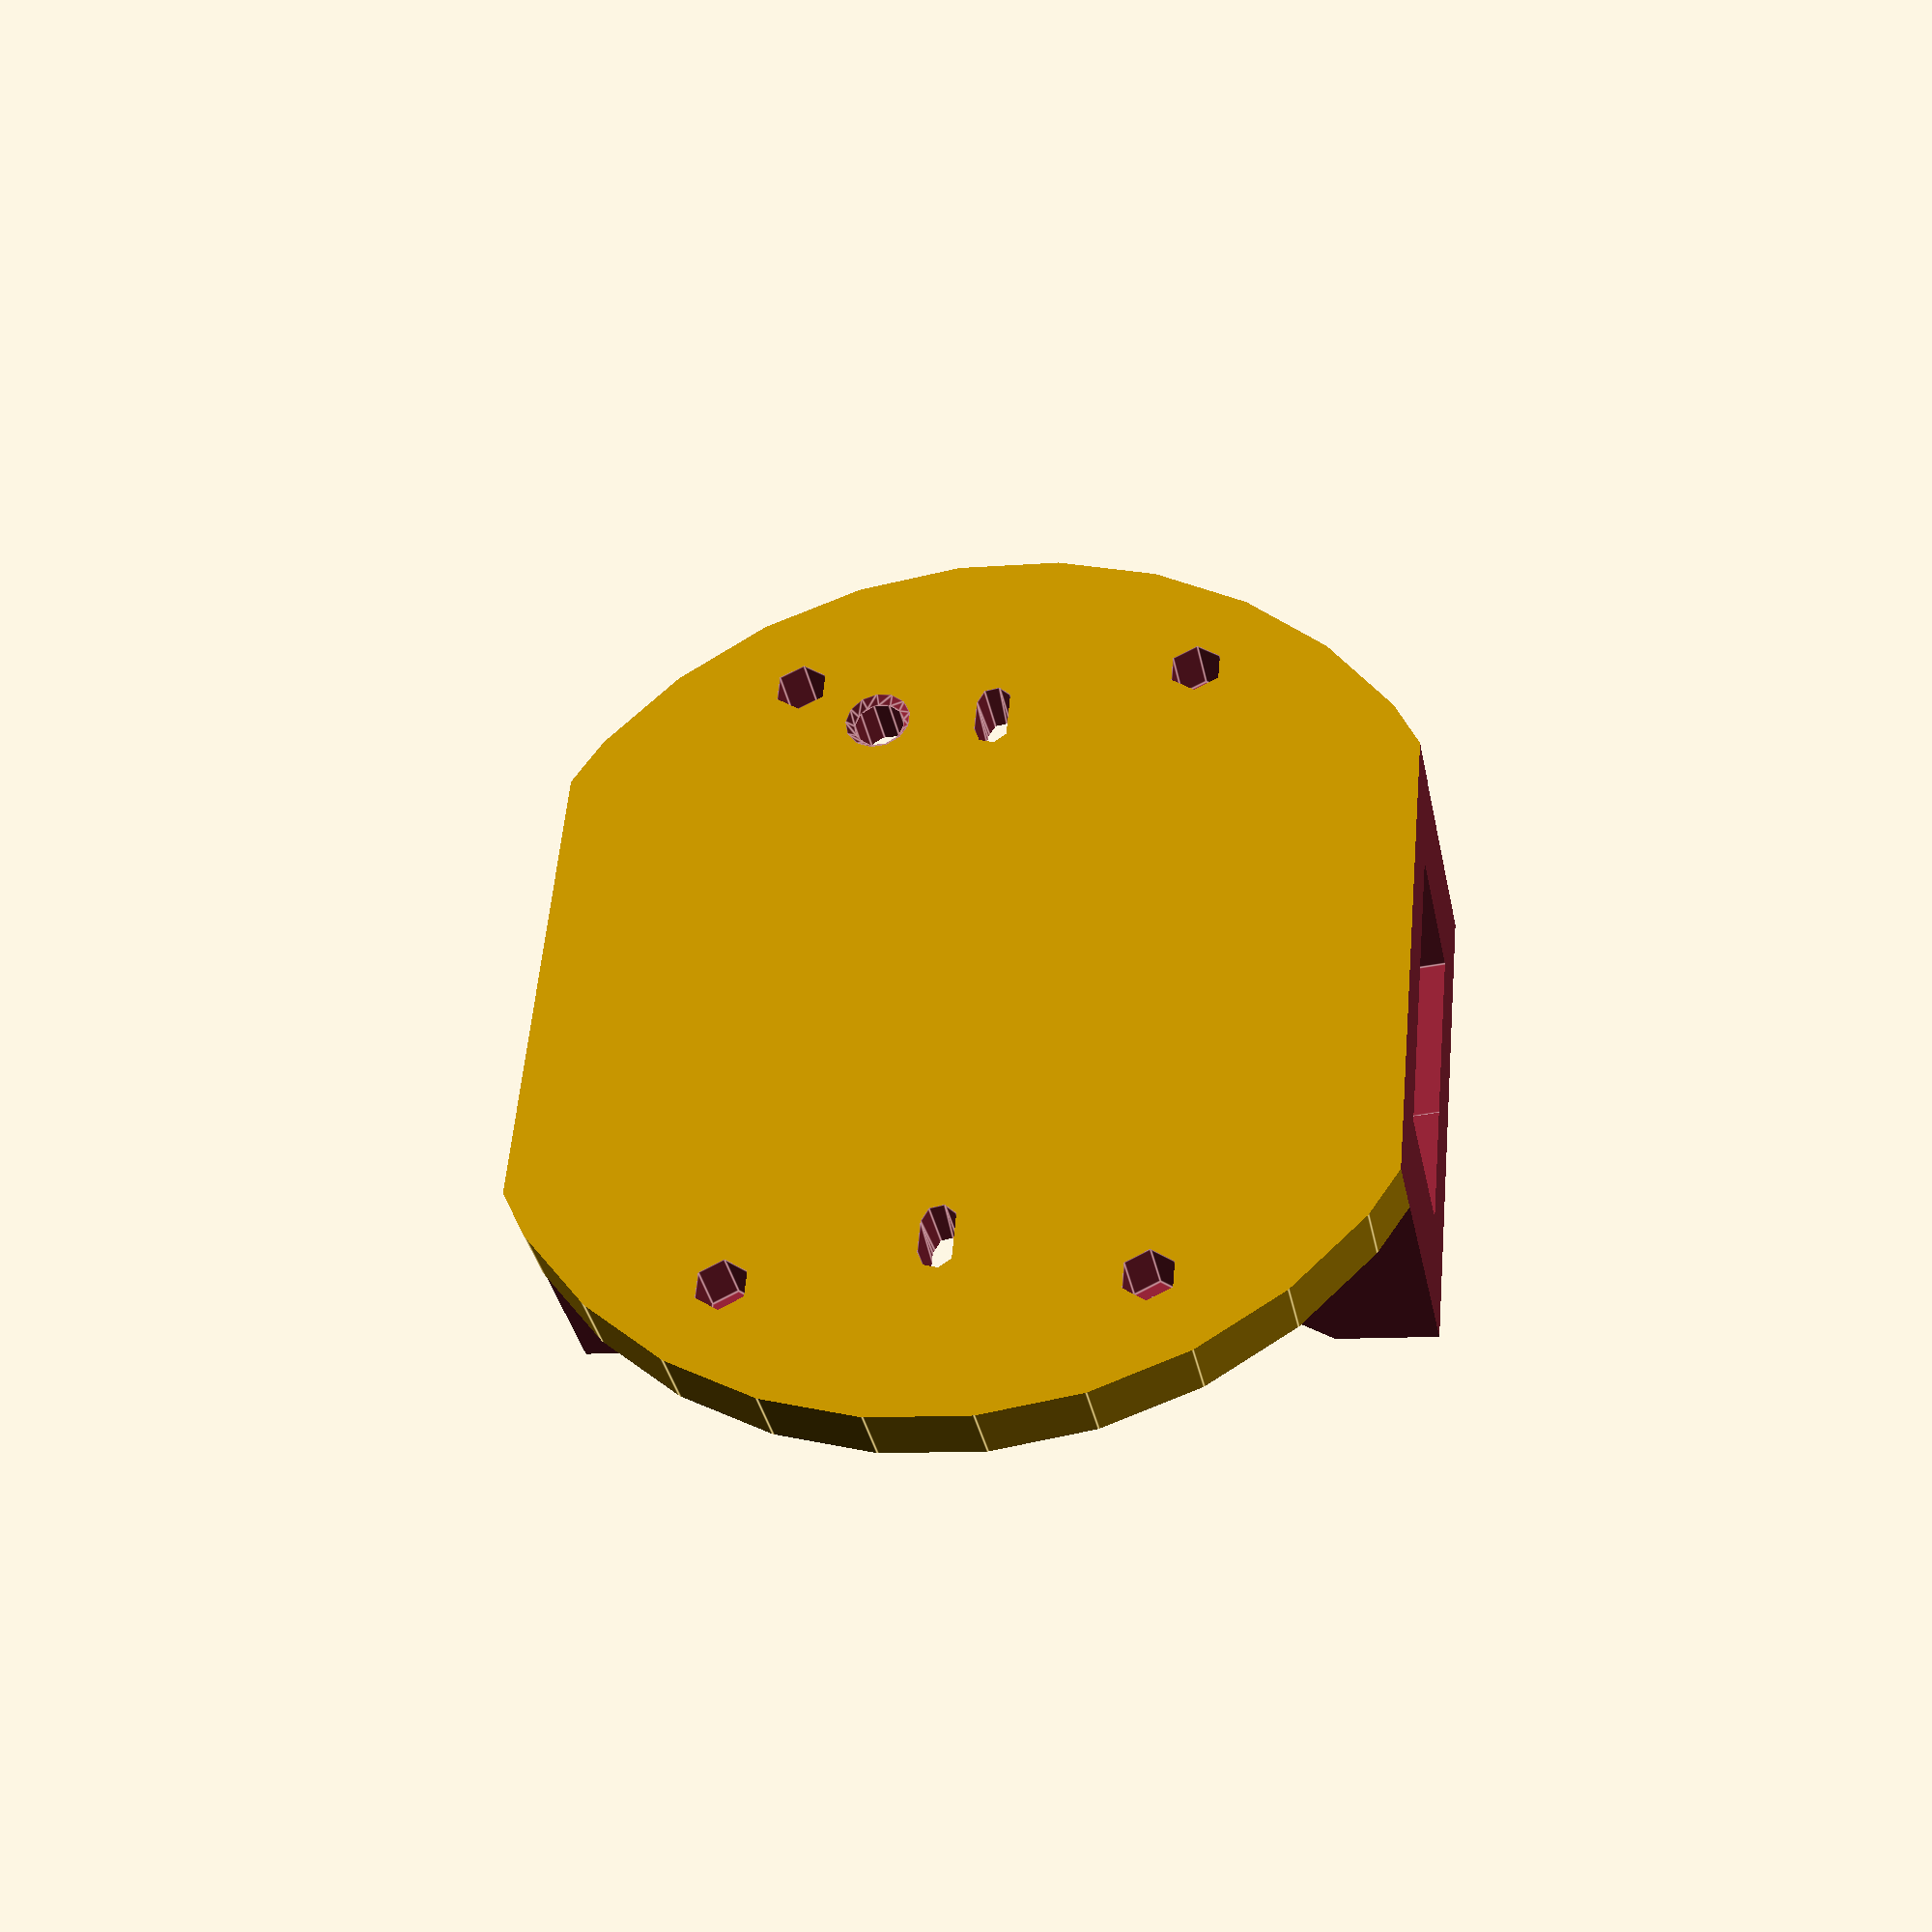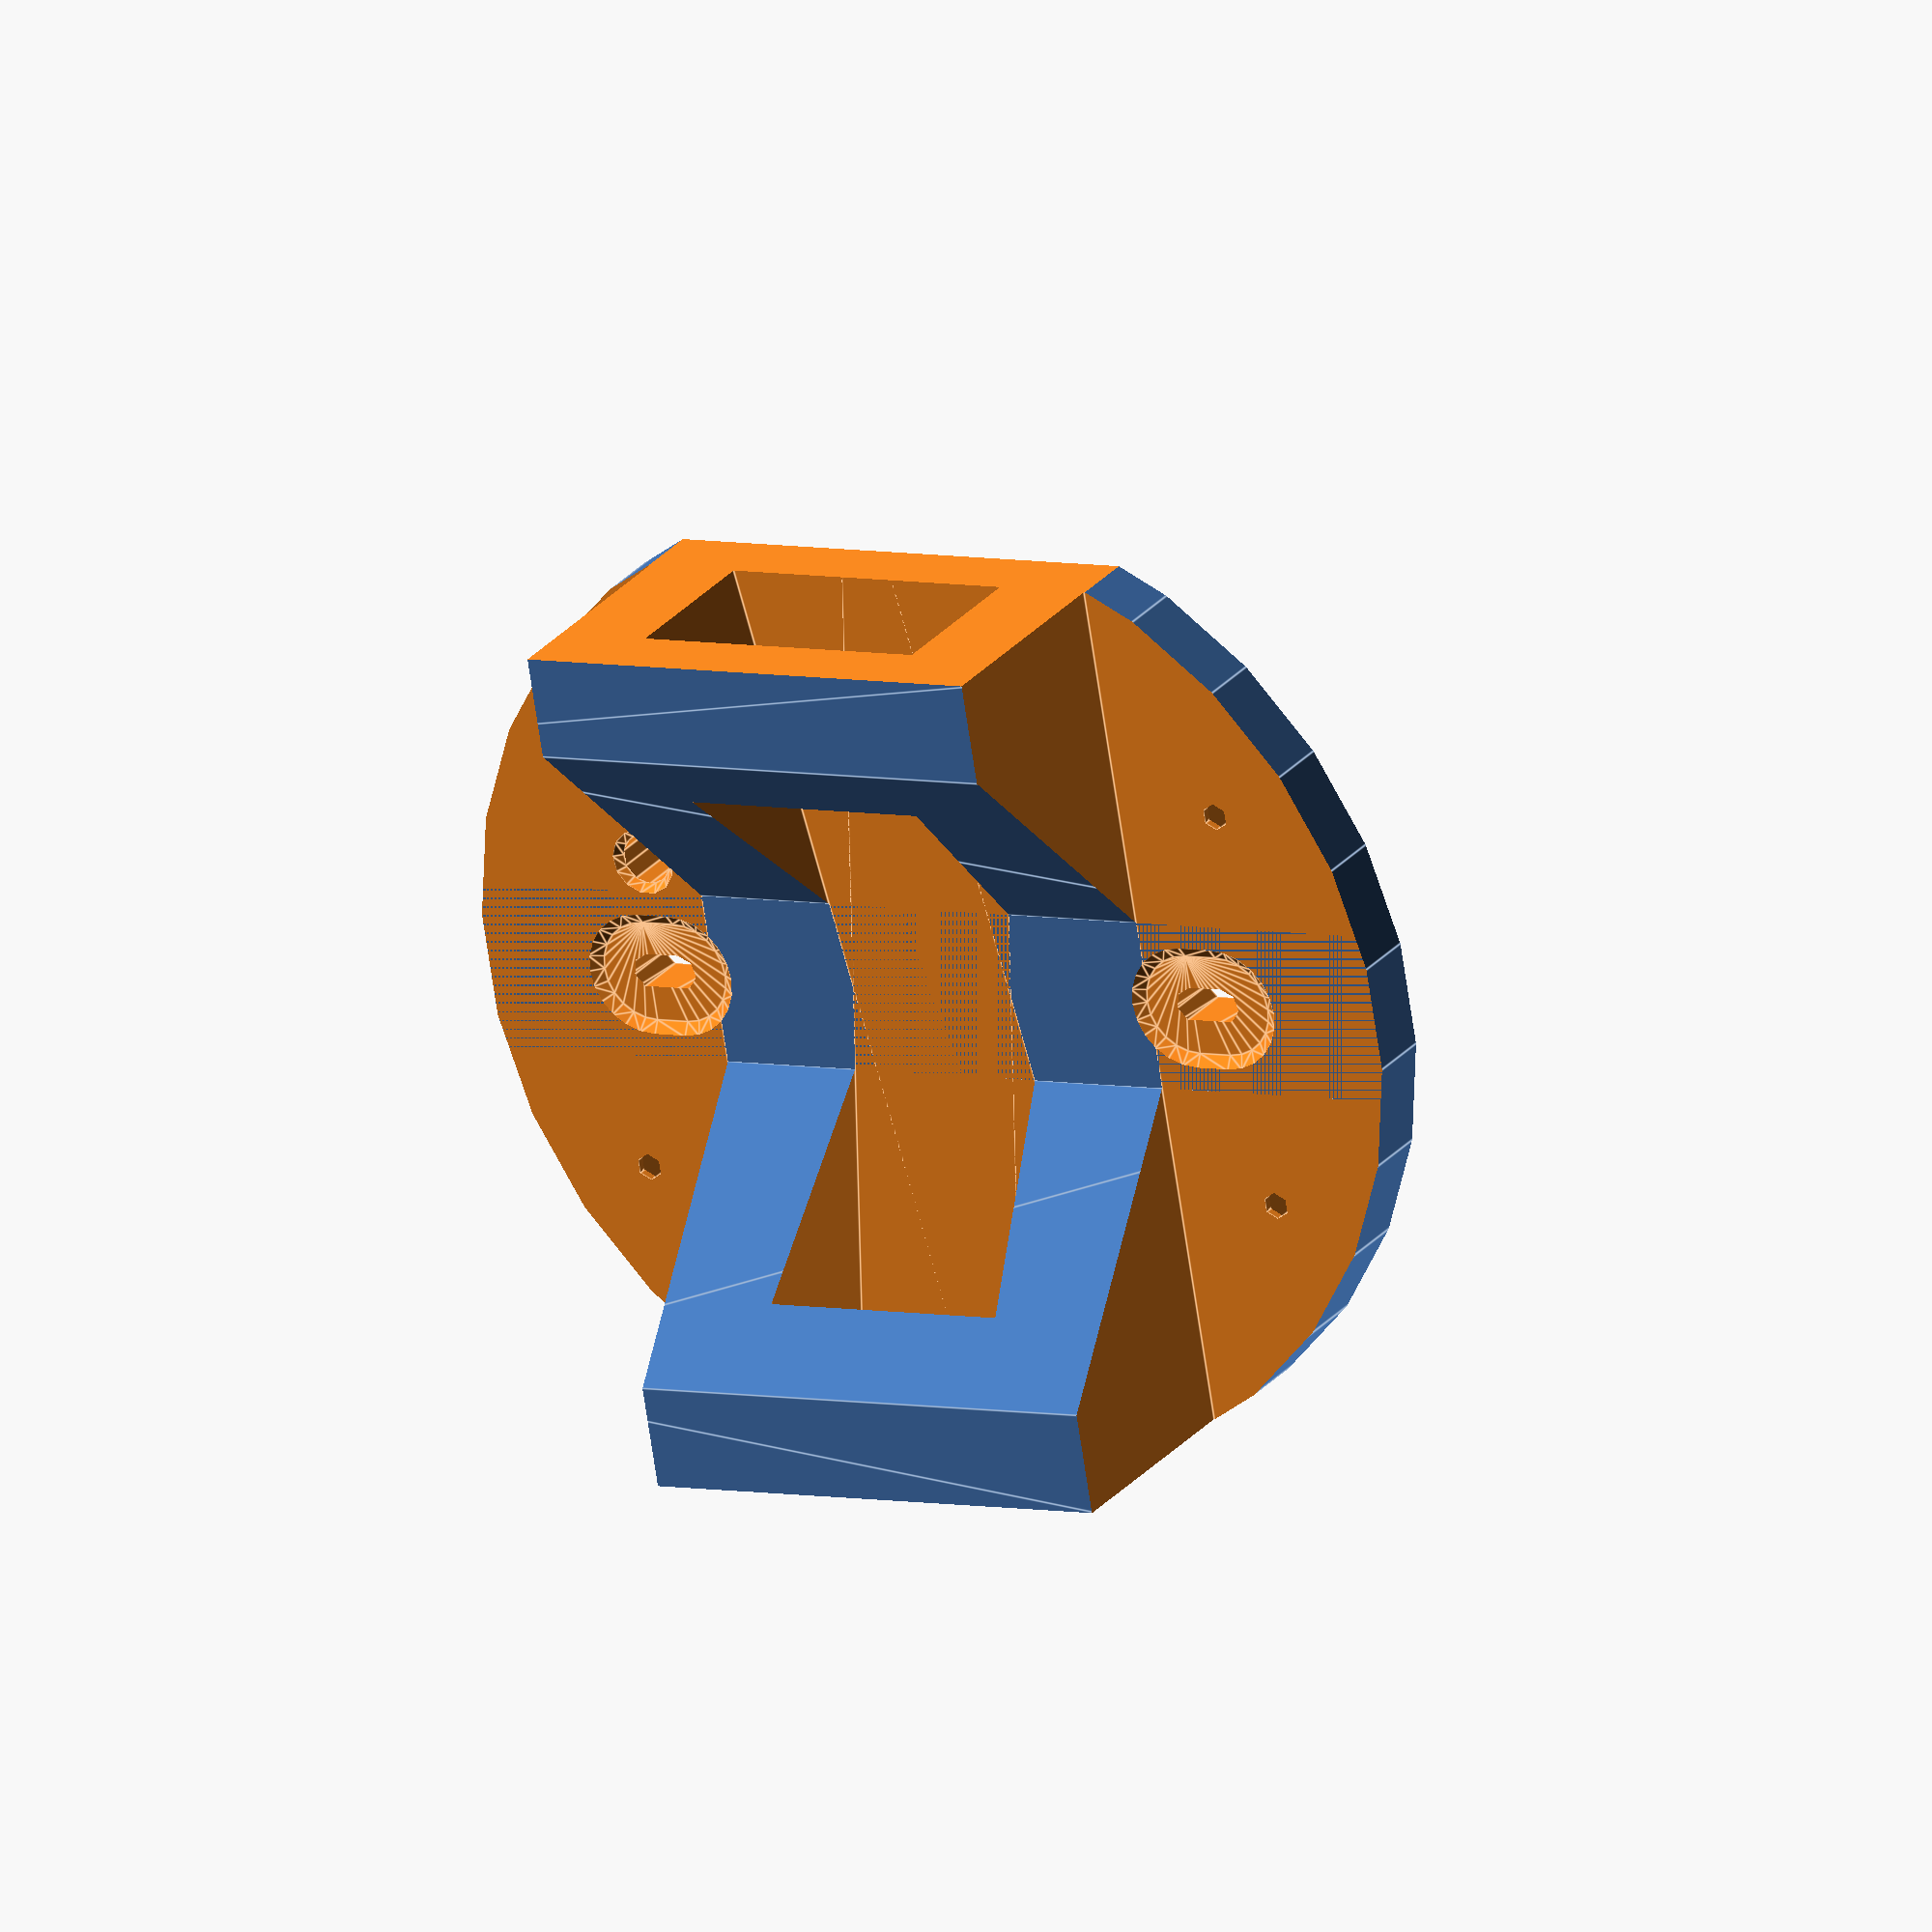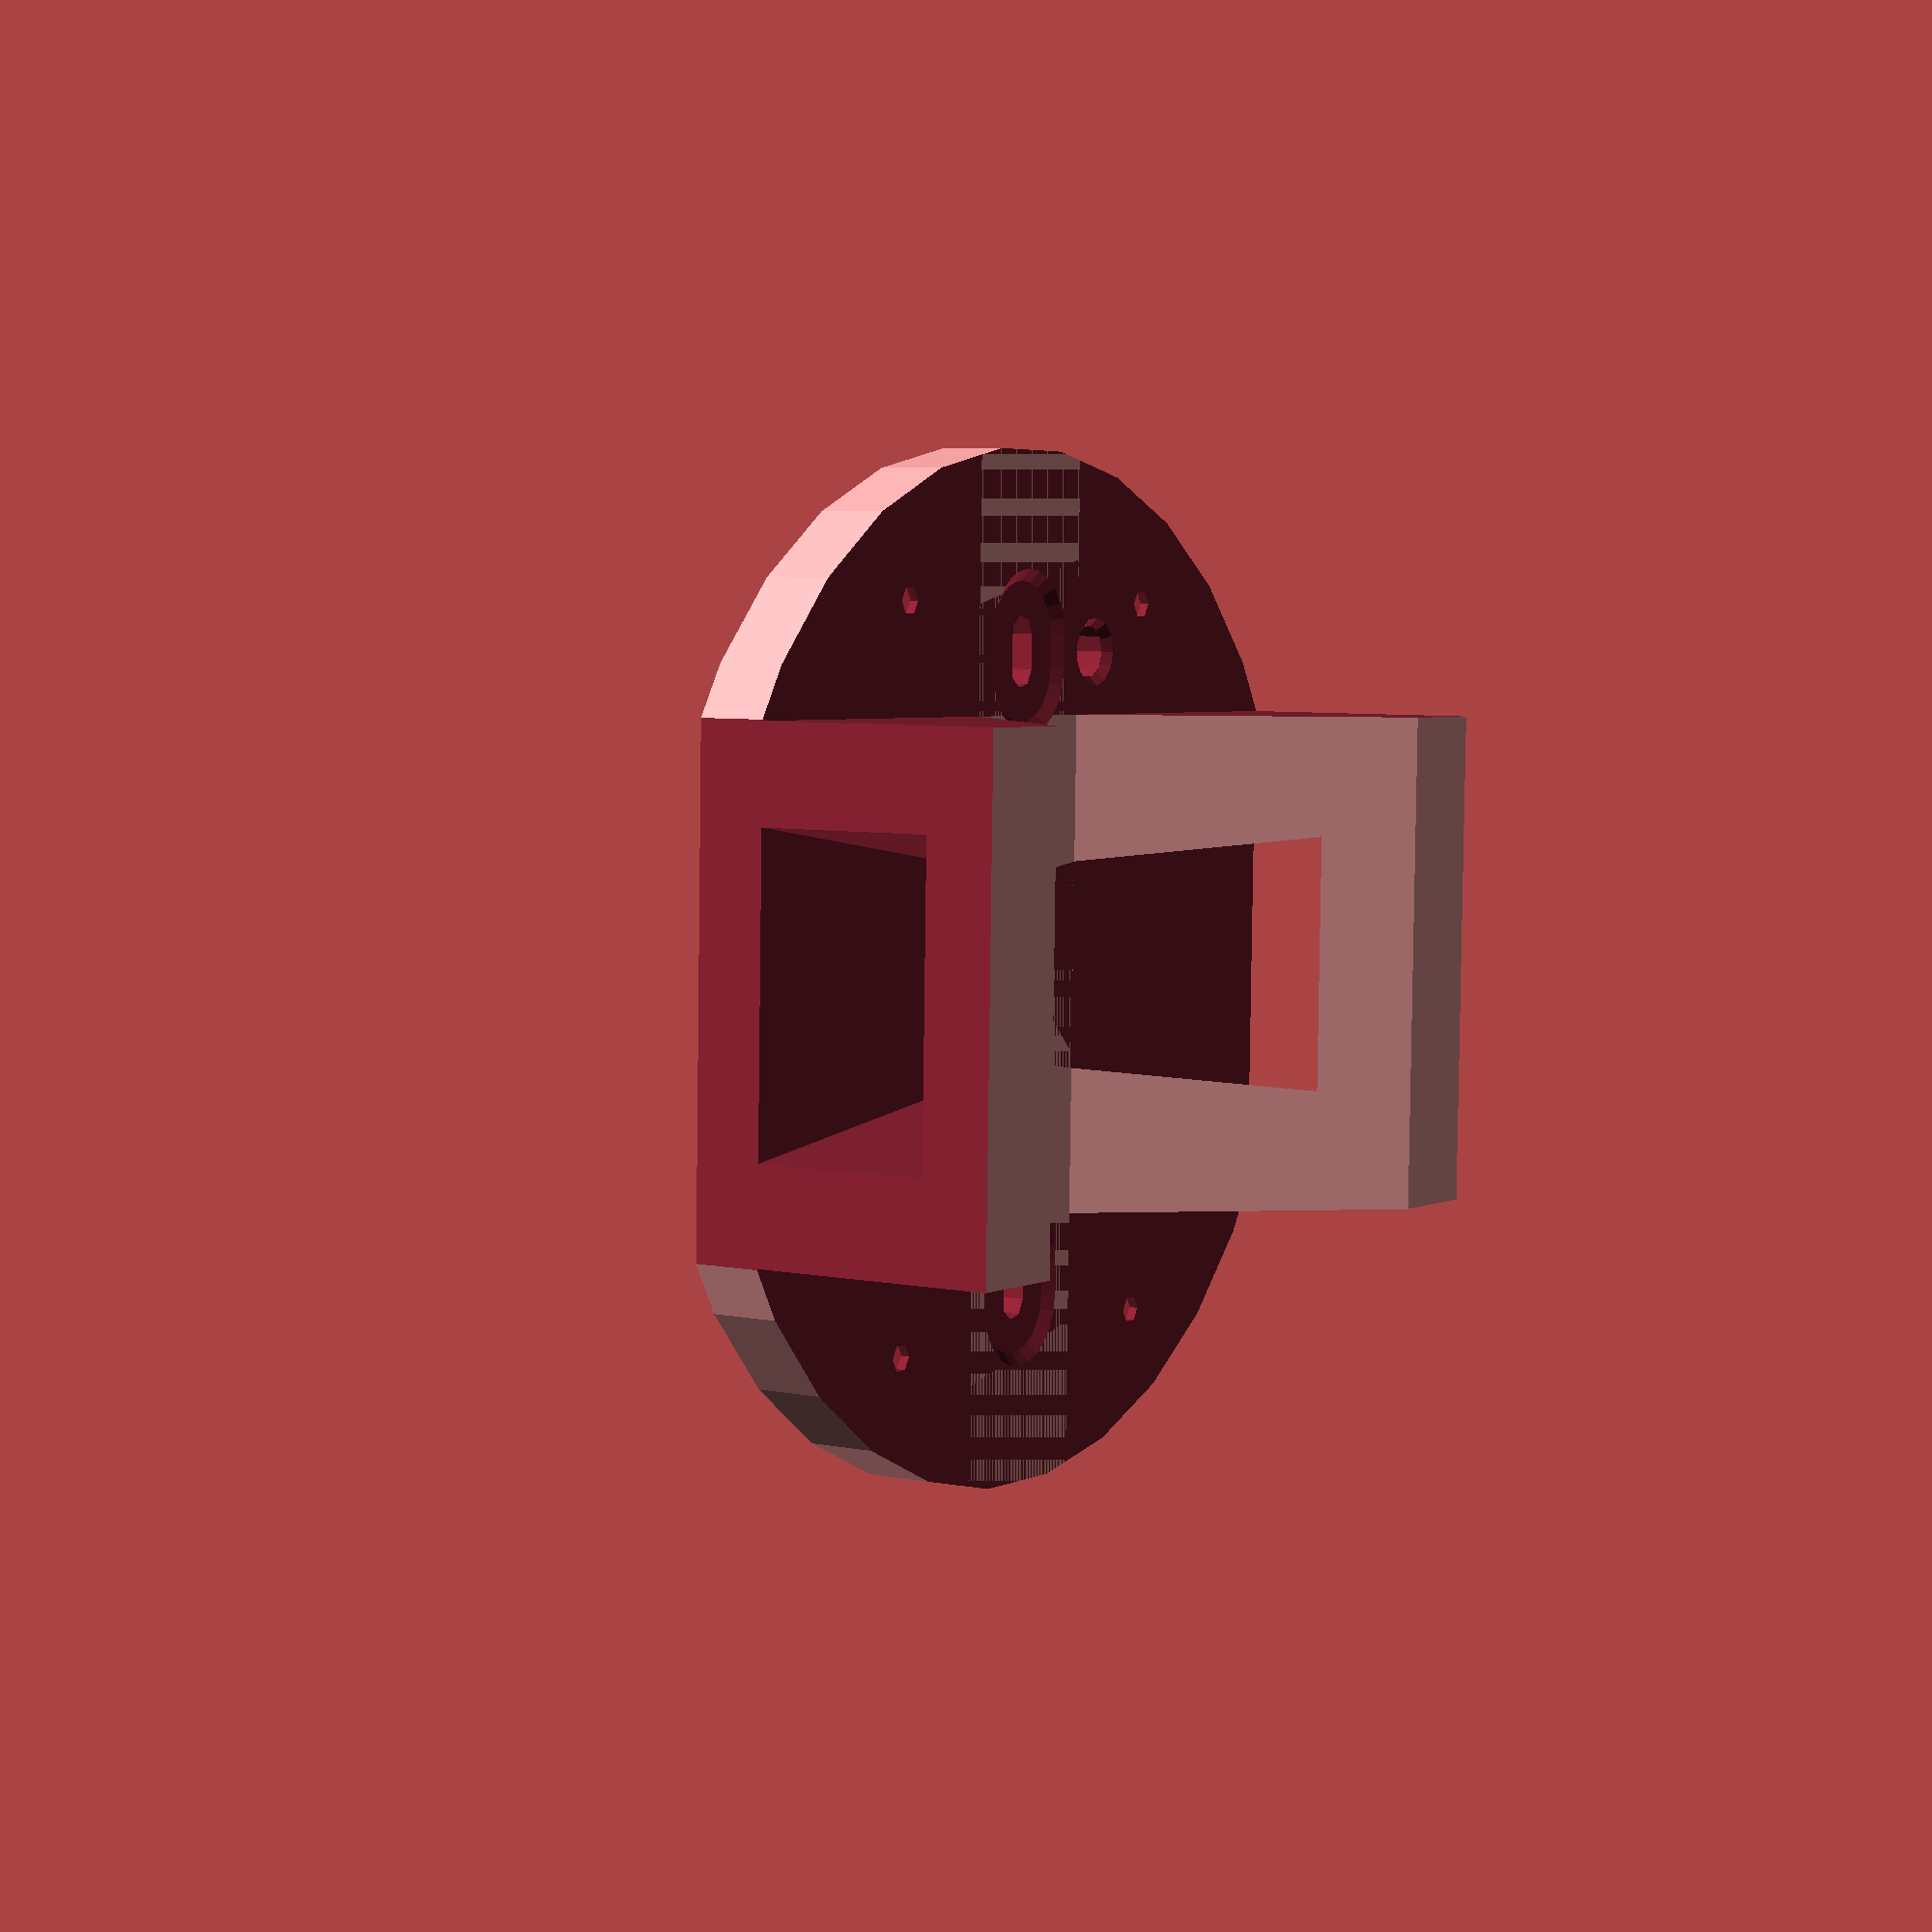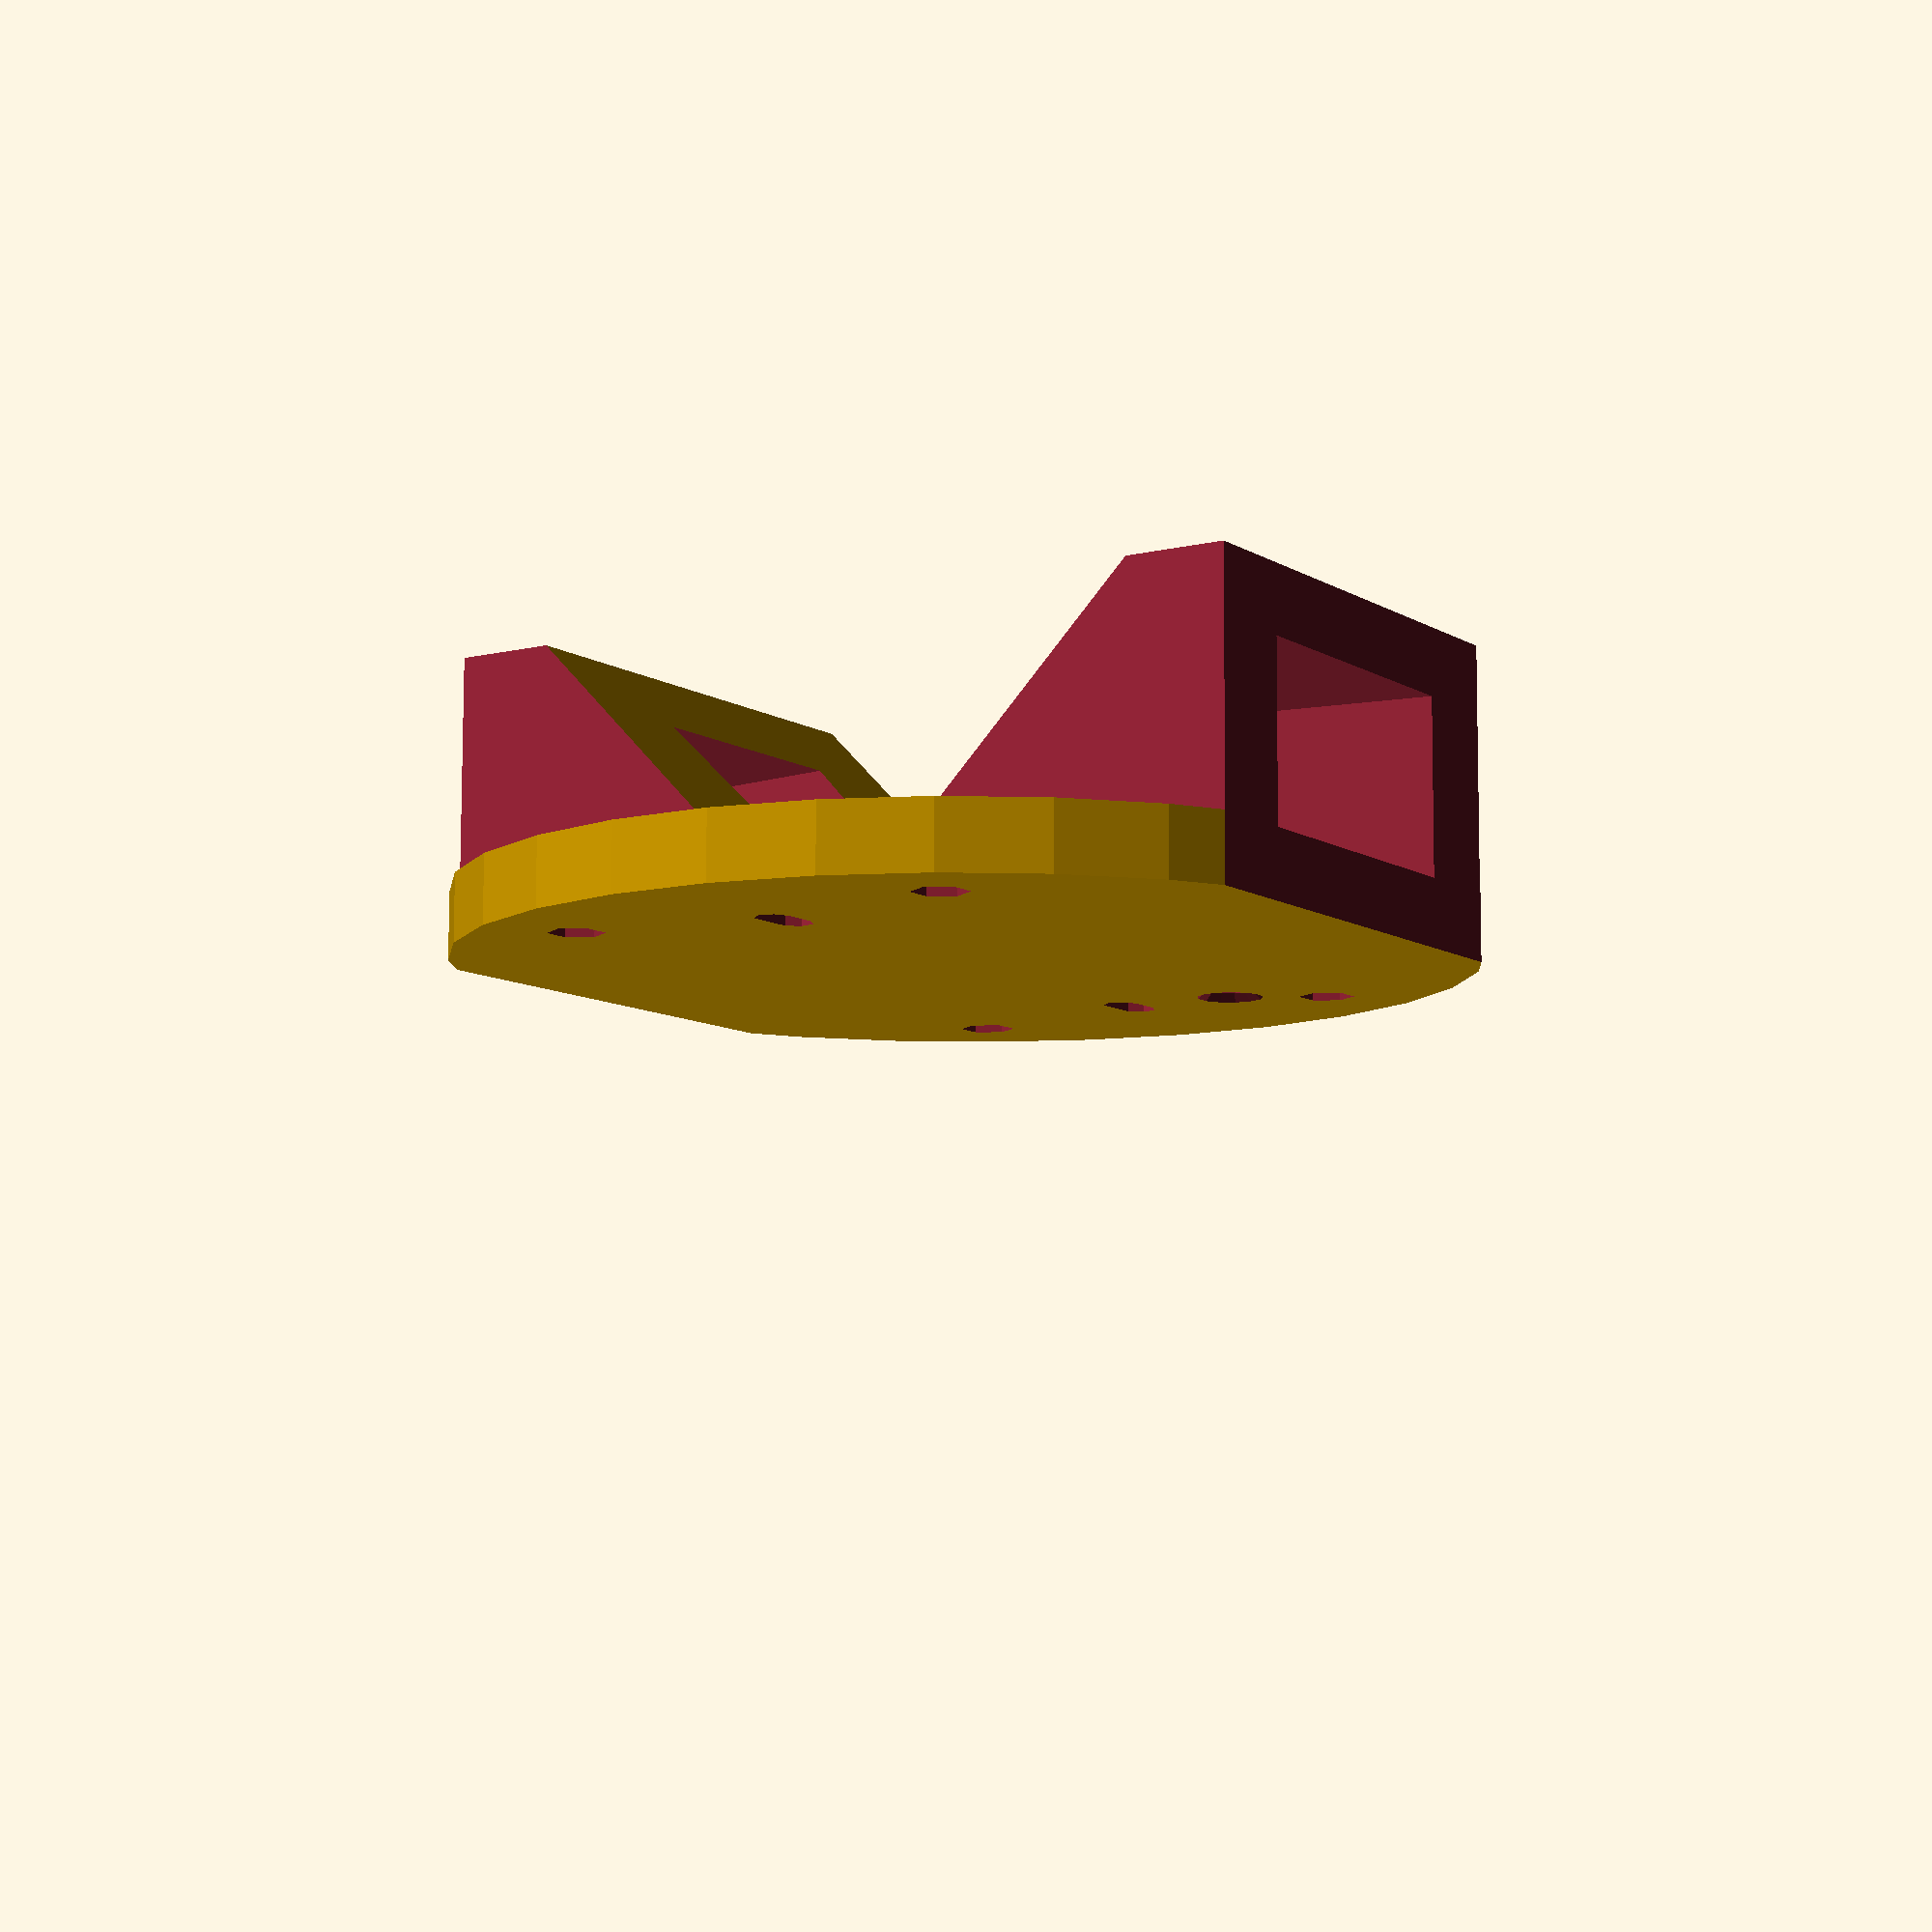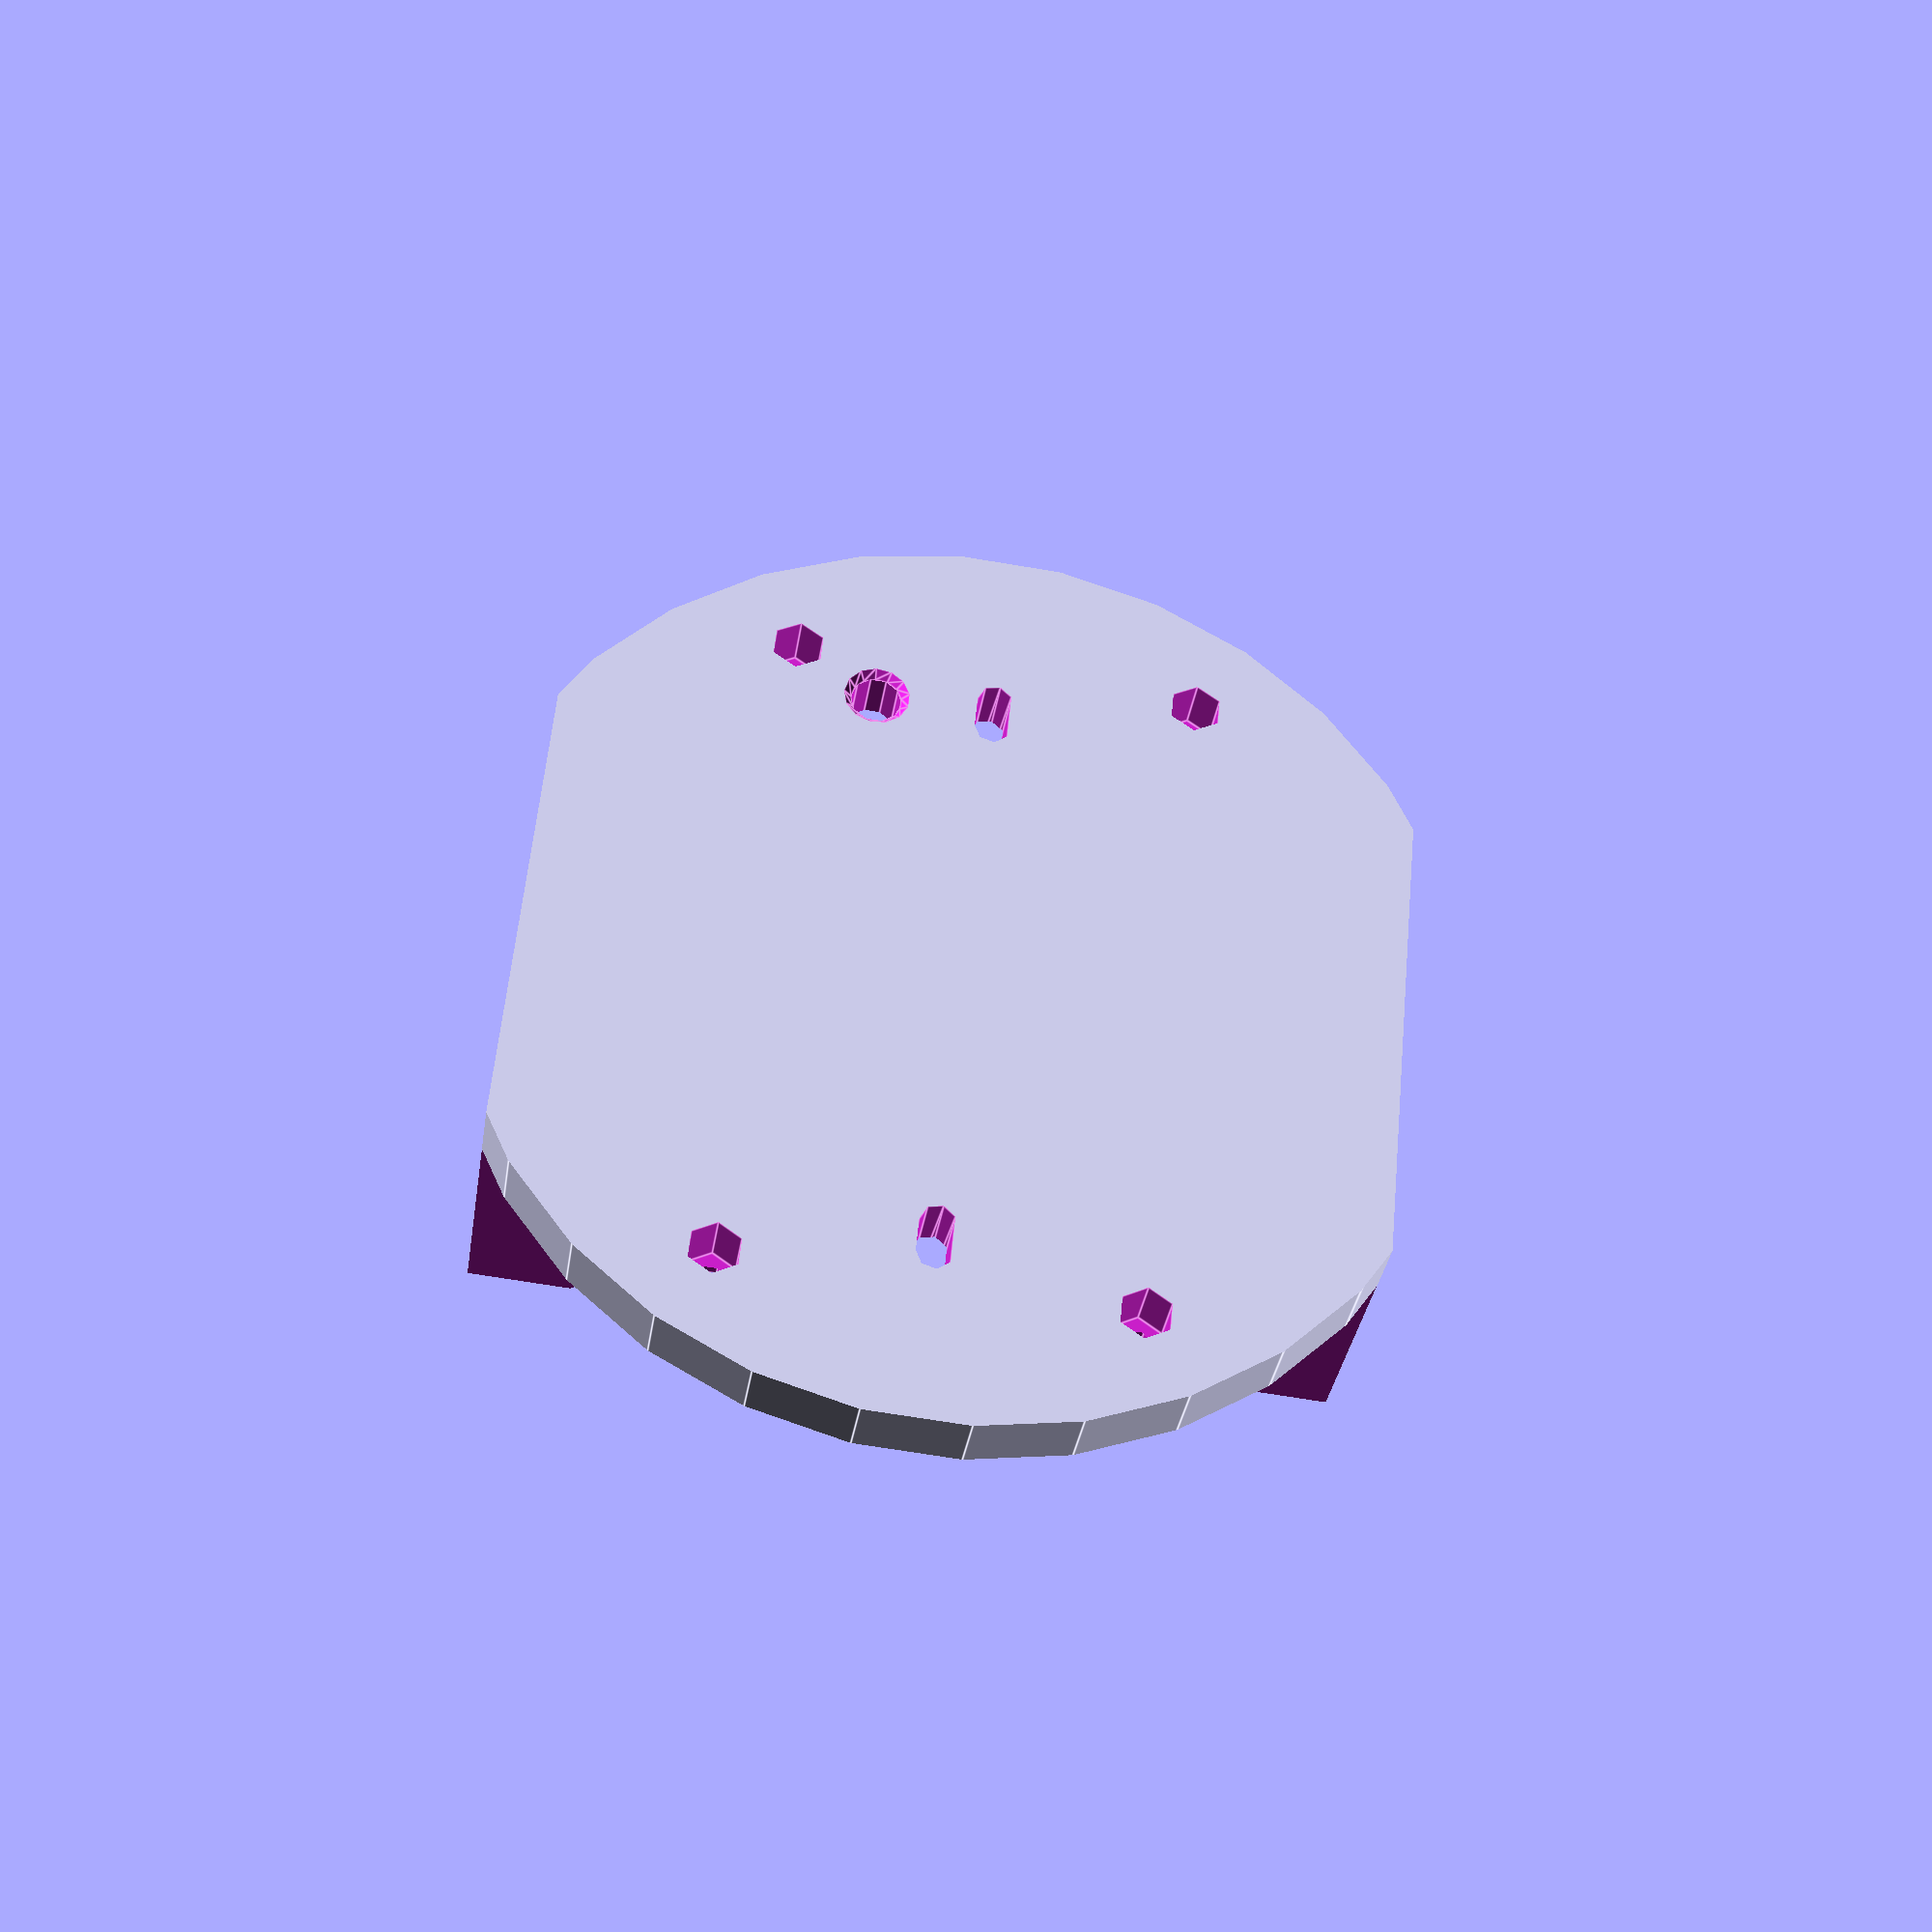
<openscad>
$fs = $preview ? 2 : 0.2;
$fa = $preview ? 12 : 2;

eps = 0.05;

tube_width = 20.8;
tube_angle = 16;

base_thickness = 8;
base_diameter = 118;
base_cut = 8;

holders_thickness = tube_width + 8;
holders_top_width = 16;
holders_bottom_width = holders_top_width + holders_thickness;

translate([0, 0, base_diameter / 2 - base_cut])
rotate([0, 90, 0])
difference() {
  union() {
    // base plate
    translate([-base_diameter/2 - eps, -base_diameter/2 - eps, 0])
    cube([base_diameter + 2*eps, base_diameter + 2*eps, base_thickness]);

    for (i = [0, 1]) {
      // rotate([0, 0, i * 180])
      mirror([i, 0, 0])
      translate([-base_diameter / 2 + base_cut - 4, -base_diameter / 2, base_thickness - eps])
      hull() {
        cube([holders_bottom_width, base_diameter, eps]);

        translate([0, 0, holders_thickness])
          cube([holders_top_width, base_diameter, eps]);
      }
    }
  }

  // outer cutter
  union() {
    block_size = base_diameter + 20;

    difference() {
      translate([-block_size/2, -block_size/2, -block_size/2])
      cube(block_size);

      translate([0, 0, -block_size/2 - eps])
      cylinder(block_size + 2*eps, d = base_diameter);
    }

    translate([0, 0, -block_size/2])
    for (x = [-base_diameter / 2 - eps, base_diameter / 2 - base_cut + eps]) {
      translate([x, -base_diameter / 2, -eps])
      cube([base_cut, base_diameter, block_size]);
    }

    side_cutter_width = base_diameter / 2 - holders_thickness;
    for (y = [-base_diameter / 2, base_diameter / 2 - (side_cutter_width)]) {
      translate([-base_diameter / 2, y, base_thickness])
      cube([base_diameter, side_cutter_width, block_size]);
    }
  }

  // tube cutter
  for (v = [(tube_angle / 2), -(tube_angle / 2)]) {
    rotate([0, 0, v])
    translate([-base_diameter, -tube_width / 2, base_thickness])
    cube([2*base_diameter, tube_width, tube_width]);
  }

  // screw cutter
  screw_diameter = 4.2;
  screw_spacing = 72;
  screw_spacer_diameter = 12;

  for (y = [-screw_spacing / 2, screw_spacing / 2]) {
    translate([0, y, -eps])
    hull() {
      translate([0, -2, 0])
      cylinder(30, d=screw_diameter);

      translate([0, 2, 0])
      cylinder(30, d=screw_diameter);
    }

    translate([0, y, base_thickness - 1])
    hull() {
      for (i = [-2, 2]) {
        translate([0, i, 0])
        cylinder(1.1, d1=screw_spacer_diameter, d2=screw_spacer_diameter + 3);
      }
    }
  }

  // cable hole
  translate([14, screw_spacing / 2, 0])
  union() {
    translate([0, 0, -eps])
    cylinder(1, d1=8, d2=6);

    cylinder(base_thickness, d=6);

    translate([0, 0, base_thickness - 1 + eps])
    cylinder(1, d1=6, d2=8);
  }

  // cover fastening
  for (v = [60, 120, 240, 300]) {
    rotate([0, 0, v])
    translate([48, 0, -eps])
    union() {
      cylinder(base_thickness + 2 * eps, d=3.2);

      rotate([0, 0, 30])
      cylinder(base_thickness - 1, d=6.5, $fn=6);
    }
  }
}

</openscad>
<views>
elev=9.8 azim=24.6 roll=282.2 proj=p view=edges
elev=249.4 azim=240.6 roll=351.6 proj=o view=edges
elev=356.3 azim=0.9 roll=33.6 proj=p view=solid
elev=9.1 azim=269.7 roll=123.2 proj=p view=wireframe
elev=66.0 azim=327.3 roll=260.3 proj=p view=edges
</views>
